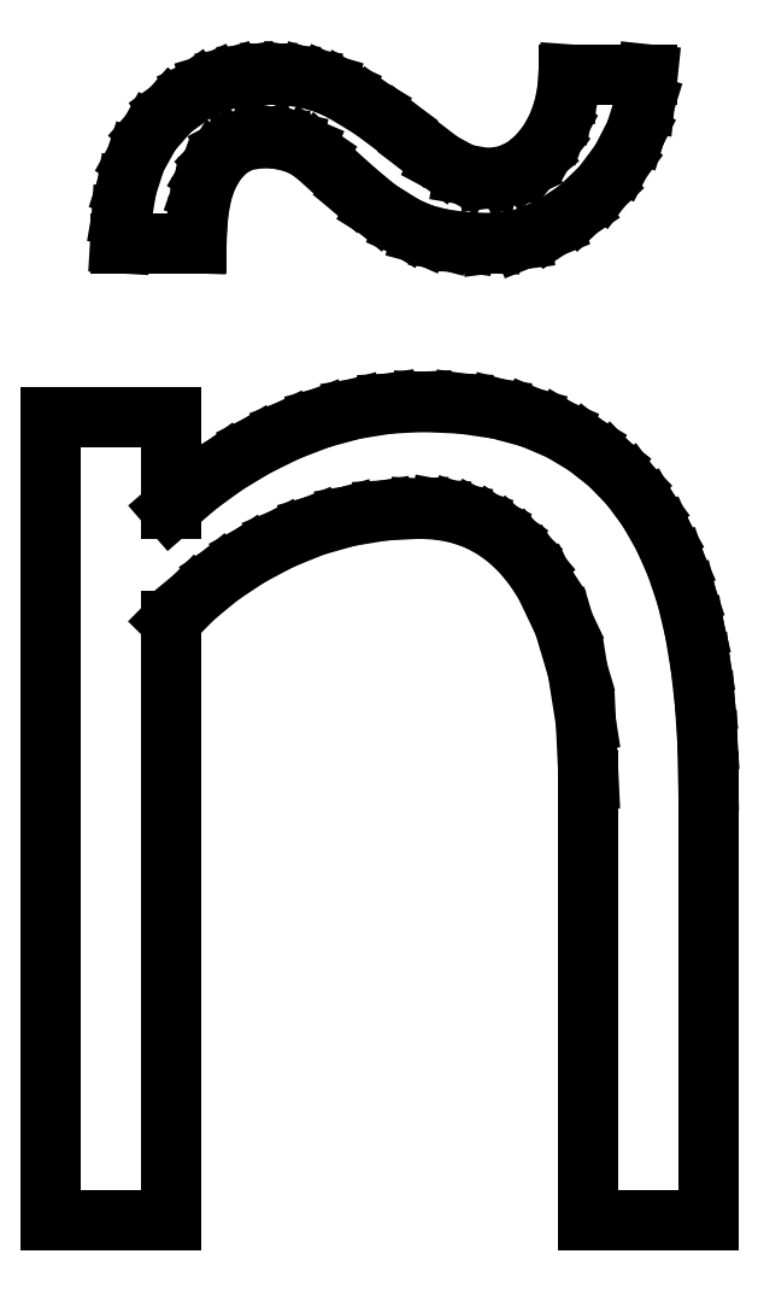
<metadata>
{"format":"dxf","ext":"dxf","renderer":"ezdxf+matplotlib","layout":"modelspace","background":"white","min_lineweight":24,"dpi":150}
</metadata>
<code>
0
SECTION
2
ENTITIES
0
LINE
8
0
10
2.153
20
5.764
30
0
11
2.381
21
5.995
31
0
0
LINE
8
0
10
2.381
20
5.995
30
0
11
2.634
21
6.203
31
0
0
LINE
8
0
10
2.634
20
6.203
30
0
11
2.912
21
6.388
31
0
0
LINE
8
0
10
2.912
20
6.388
30
0
11
3.215
21
6.549
31
0
0
LINE
8
0
10
3.215
20
6.549
30
0
11
3.536
21
6.679
31
0
0
LINE
8
0
10
3.536
20
6.679
30
0
11
3.866
21
6.773
31
0
0
LINE
8
0
10
3.866
20
6.773
30
0
11
4.206
21
6.829
31
0
0
LINE
8
0
10
4.206
20
6.829
30
0
11
4.556
21
6.847
31
0
0
LINE
8
0
10
4.556
20
6.847
30
0
11
4.744
21
6.836
31
0
0
LINE
8
0
10
4.744
20
6.836
30
0
11
4.922
21
6.802
31
0
0
LINE
8
0
10
4.922
20
6.802
30
0
11
5.089
21
6.746
31
0
0
LINE
8
0
10
5.089
20
6.746
30
0
11
5.245
21
6.667
31
0
0
LINE
8
0
10
5.245
20
6.667
30
0
11
5.389
21
6.565
31
0
0
LINE
8
0
10
5.389
20
6.565
30
0
11
5.523
21
6.441
31
0
0
LINE
8
0
10
5.523
20
6.441
30
0
11
5.646
21
6.294
31
0
0
LINE
8
0
10
5.646
20
6.294
30
0
11
5.757
21
6.125
31
0
0
LINE
8
0
10
5.757
20
6.125
30
0
11
5.942
21
5.736
31
0
0
LINE
8
0
10
5.942
20
5.736
30
0
11
6.075
21
5.292
31
0
0
LINE
8
0
10
6.075
20
5.292
30
0
11
6.154
21
4.792
31
0
0
LINE
8
0
10
6.154
20
4.792
30
0
11
6.181
21
4.236
31
0
0
LINE
8
0
10
6.181
20
4.236
30
0
11
6.181
21
-0
31
0
0
LINE
8
0
10
6.181
20
-0
30
0
11
7.333
21
-0
31
0
0
LINE
8
0
10
7.333
20
-0
30
0
11
7.333
21
4.222
31
0
0
LINE
8
0
10
7.333
20
4.222
30
0
11
7.325
21
4.61
31
0
0
LINE
8
0
10
7.325
20
4.61
30
0
11
7.3
21
4.983
31
0
0
LINE
8
0
10
7.3
20
4.983
30
0
11
7.259
21
5.339
31
0
0
LINE
8
0
10
7.259
20
5.339
30
0
11
7.201
21
5.681
31
0
0
LINE
8
0
10
7.201
20
5.681
30
0
11
7.124
21
6.003
31
0
0
LINE
8
0
10
7.124
20
6.003
30
0
11
7.023
21
6.304
31
0
0
LINE
8
0
10
7.023
20
6.304
30
0
11
6.898
21
6.583
31
0
0
LINE
8
0
10
6.898
20
6.583
30
0
11
6.75
21
6.84
31
0
0
LINE
8
0
10
6.75
20
6.84
30
0
11
6.577
21
7.073
31
0
0
LINE
8
0
10
6.577
20
7.073
30
0
11
6.378
21
7.278
31
0
0
LINE
8
0
10
6.378
20
7.278
30
0
11
6.154
21
7.455
31
0
0
LINE
8
0
10
6.154
20
7.455
30
0
11
5.903
21
7.604
31
0
0
LINE
8
0
10
5.903
20
7.604
30
0
11
5.622
21
7.723
31
0
0
LINE
8
0
10
5.622
20
7.723
30
0
11
5.309
21
7.807
31
0
0
LINE
8
0
10
5.309
20
7.807
30
0
11
4.963
21
7.858
31
0
0
LINE
8
0
10
4.963
20
7.858
30
0
11
4.583
21
7.875
31
0
0
LINE
8
0
10
4.583
20
7.875
30
0
11
4.252
21
7.858
31
0
0
LINE
8
0
10
4.252
20
7.858
30
0
11
3.925
21
7.806
31
0
0
LINE
8
0
10
3.925
20
7.806
30
0
11
3.603
21
7.719
31
0
0
LINE
8
0
10
3.603
20
7.719
30
0
11
3.285
21
7.597
31
0
0
LINE
8
0
10
3.285
20
7.597
30
0
11
2.977
21
7.446
31
0
0
LINE
8
0
10
2.977
20
7.446
30
0
11
2.686
21
7.271
31
0
0
LINE
8
0
10
2.686
20
7.271
30
0
11
2.411
21
7.071
31
0
0
LINE
8
0
10
2.411
20
7.071
30
0
11
2.153
21
6.847
31
0
0
LINE
8
0
10
2.153
20
6.847
30
0
11
2.153
21
7.722
31
0
0
LINE
8
0
10
2.153
20
7.722
30
0
11
1
21
7.722
31
0
0
LINE
8
0
10
1
20
7.722
30
0
11
1
21
-0
31
0
0
LINE
8
0
10
1
20
-0
30
0
11
2.153
21
-0
31
0
0
LINE
8
0
10
2.153
20
-0
30
0
11
2.153
21
5.764
31
0
0
LINE
8
0
10
1.667
20
9.403
30
0
11
1.682
21
9.661
31
0
0
LINE
8
0
10
1.682
20
9.661
30
0
11
1.729
21
9.938
31
0
0
LINE
8
0
10
1.729
20
9.938
30
0
11
1.818
21
10.21
31
0
0
LINE
8
0
10
1.818
20
10.21
30
0
11
1.958
21
10.47
31
0
0
LINE
8
0
10
1.958
20
10.47
30
0
11
2.153
21
10.69
31
0
0
LINE
8
0
10
2.153
20
10.69
30
0
11
2.403
21
10.87
31
0
0
LINE
8
0
10
2.403
20
10.87
30
0
11
2.55
21
10.94
31
0
0
LINE
8
0
10
2.55
20
10.94
30
0
11
2.715
21
10.99
31
0
0
LINE
8
0
10
2.715
20
10.99
30
0
11
2.898
21
11.02
31
0
0
LINE
8
0
10
2.898
20
11.02
30
0
11
3.097
21
11.03
31
0
0
LINE
8
0
10
3.097
20
11.03
30
0
11
3.298
21
11.02
31
0
0
LINE
8
0
10
3.298
20
11.02
30
0
11
3.483
21
10.99
31
0
0
LINE
8
0
10
3.483
20
10.99
30
0
11
3.652
21
10.94
31
0
0
LINE
8
0
10
3.652
20
10.94
30
0
11
3.806
21
10.87
31
0
0
LINE
8
0
10
3.806
20
10.87
30
0
11
4.082
21
10.7
31
0
0
LINE
8
0
10
4.082
20
10.7
30
0
11
4.326
21
10.52
31
0
0
LINE
8
0
10
4.326
20
10.52
30
0
11
4.55
21
10.34
31
0
0
LINE
8
0
10
4.55
20
10.34
30
0
11
4.764
21
10.18
31
0
0
LINE
8
0
10
4.764
20
10.18
30
0
11
4.979
21
10.07
31
0
0
LINE
8
0
10
4.979
20
10.07
30
0
11
5.208
21
10.03
31
0
0
LINE
8
0
10
5.208
20
10.03
30
0
11
5.391
21
10.05
31
0
0
LINE
8
0
10
5.391
20
10.05
30
0
11
5.549
21
10.12
31
0
0
LINE
8
0
10
5.549
20
10.12
30
0
11
5.682
21
10.23
31
0
0
LINE
8
0
10
5.682
20
10.23
30
0
11
5.792
21
10.37
31
0
0
LINE
8
0
10
5.792
20
10.37
30
0
11
5.877
21
10.52
31
0
0
LINE
8
0
10
5.877
20
10.52
30
0
11
5.938
21
10.69
31
0
0
LINE
8
0
10
5.938
20
10.69
30
0
11
5.974
21
10.86
31
0
0
LINE
8
0
10
5.974
20
10.86
30
0
11
5.986
21
11.03
31
0
0
LINE
8
0
10
5.986
20
11.03
30
0
11
6.75
21
11.03
31
0
0
LINE
8
0
10
6.75
20
11.03
30
0
11
6.72
21
10.75
31
0
0
LINE
8
0
10
6.72
20
10.75
30
0
11
6.632
21
10.47
31
0
0
LINE
8
0
10
6.632
20
10.47
30
0
11
6.491
21
10.19
31
0
0
LINE
8
0
10
6.491
20
10.19
30
0
11
6.306
21
9.944
31
0
0
LINE
8
0
10
6.306
20
9.944
30
0
11
6.08
21
9.729
31
0
0
LINE
8
0
10
6.08
20
9.729
30
0
11
5.819
21
9.556
31
0
0
LINE
8
0
10
5.819
20
9.556
30
0
11
5.535
21
9.441
31
0
0
LINE
8
0
10
5.535
20
9.441
30
0
11
5.236
21
9.403
31
0
0
LINE
8
0
10
5.236
20
9.403
30
0
11
4.987
21
9.413
31
0
0
LINE
8
0
10
4.987
20
9.413
30
0
11
4.767
21
9.443
31
0
0
LINE
8
0
10
4.767
20
9.443
30
0
11
4.577
21
9.493
31
0
0
LINE
8
0
10
4.577
20
9.493
30
0
11
4.417
21
9.562
31
0
0
LINE
8
0
10
4.417
20
9.562
30
0
11
4.149
21
9.729
31
0
0
LINE
8
0
10
4.149
20
9.729
30
0
11
3.931
21
9.91
31
0
0
LINE
8
0
10
3.931
20
9.91
30
0
11
3.549
21
10.26
31
0
0
LINE
8
0
10
3.549
20
10.26
30
0
11
3.447
21
10.33
31
0
0
LINE
8
0
10
3.447
20
10.33
30
0
11
3.328
21
10.38
31
0
0
LINE
8
0
10
3.328
20
10.38
30
0
11
3.193
21
10.41
31
0
0
LINE
8
0
10
3.193
20
10.41
30
0
11
3.042
21
10.42
31
0
0
LINE
8
0
10
3.042
20
10.42
30
0
11
2.854
21
10.39
31
0
0
LINE
8
0
10
2.854
20
10.39
30
0
11
2.708
21
10.31
31
0
0
LINE
8
0
10
2.708
20
10.31
30
0
11
2.597
21
10.2
31
0
0
LINE
8
0
10
2.597
20
10.2
30
0
11
2.514
21
10.06
31
0
0
LINE
8
0
10
2.514
20
10.06
30
0
11
2.457
21
9.896
31
0
0
LINE
8
0
10
2.457
20
9.896
30
0
11
2.424
21
9.722
31
0
0
LINE
8
0
10
2.424
20
9.722
30
0
11
2.408
21
9.552
31
0
0
LINE
8
0
10
2.408
20
9.552
30
0
11
2.403
21
9.403
31
0
0
LINE
8
0
10
2.403
20
9.403
30
0
11
1.667
21
9.403
31
0
0
ENDSEC
0
EOF

</code>
